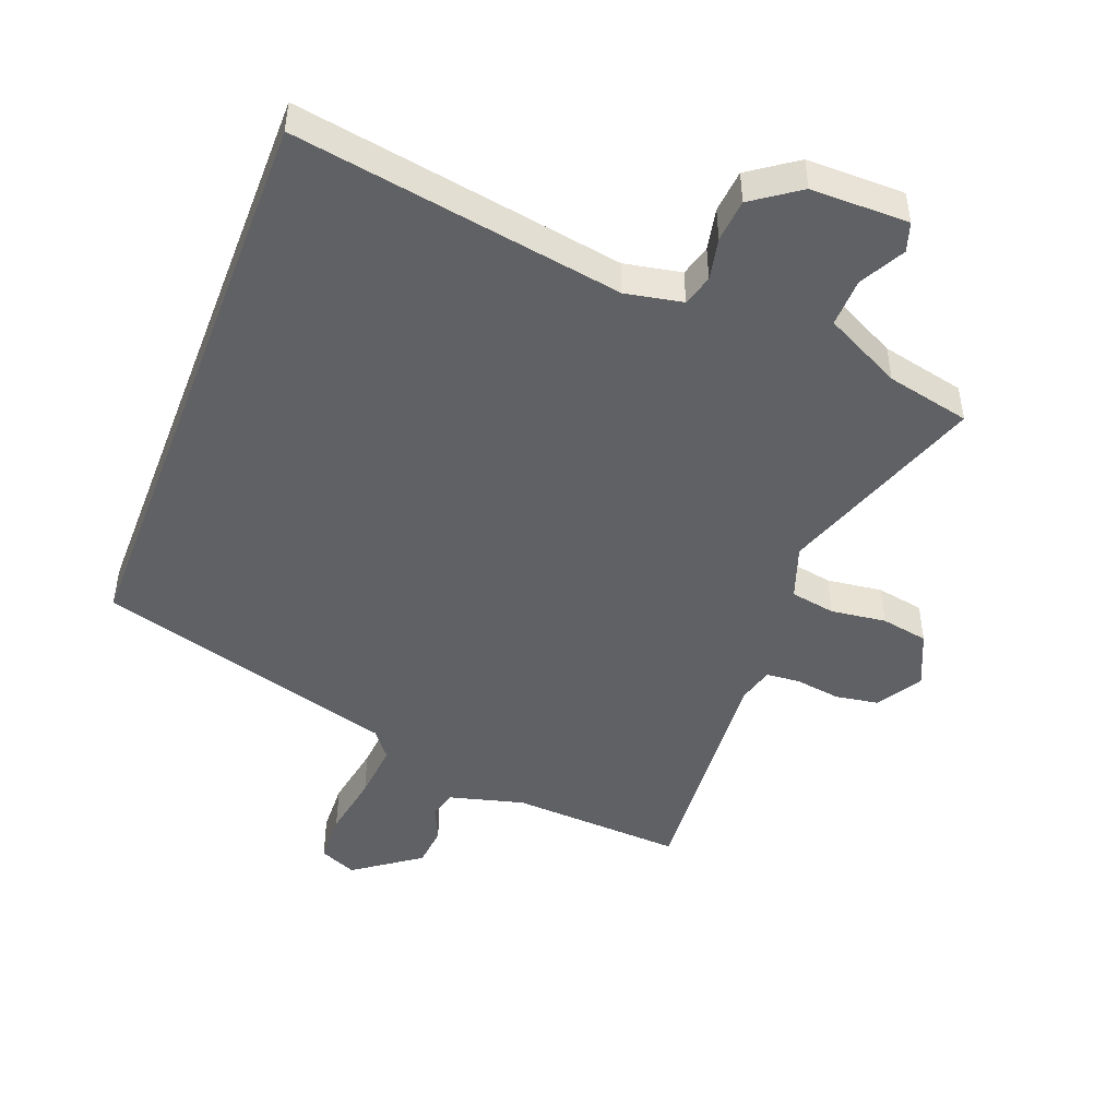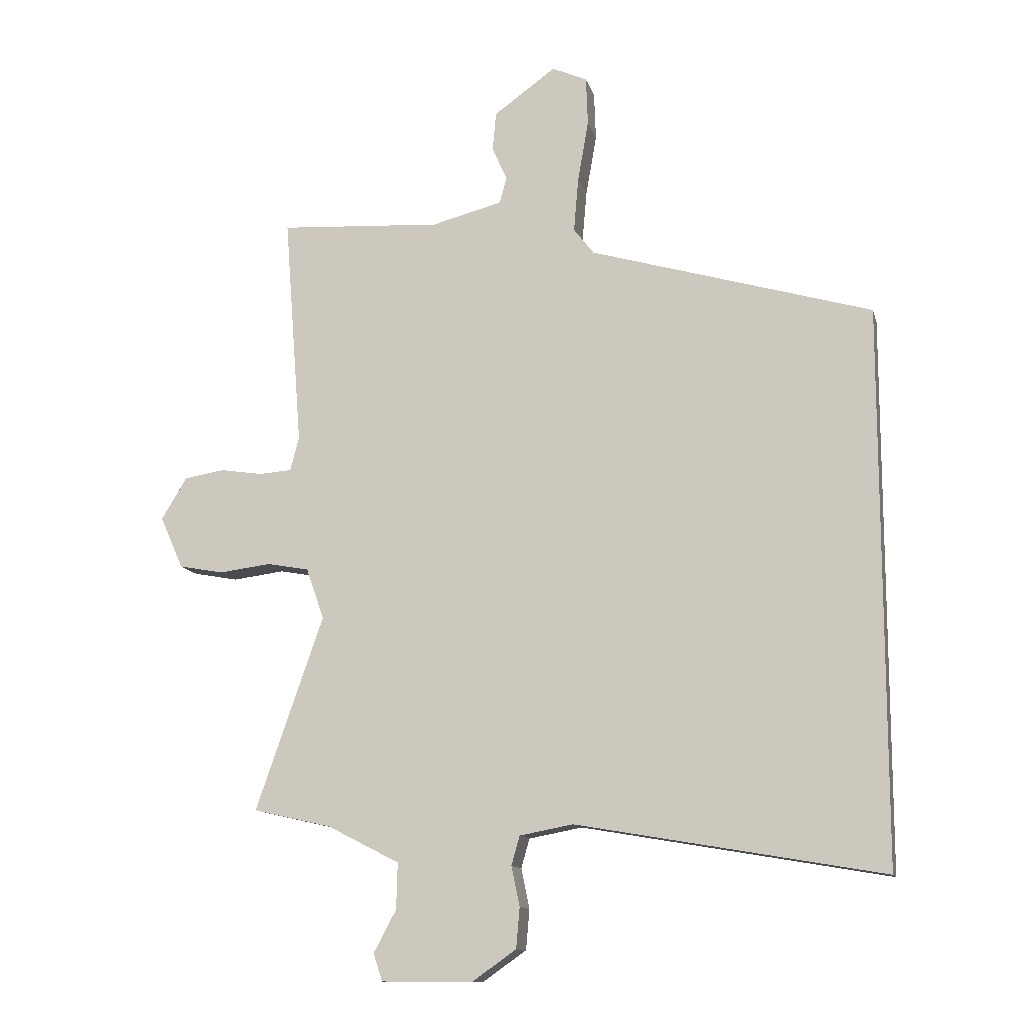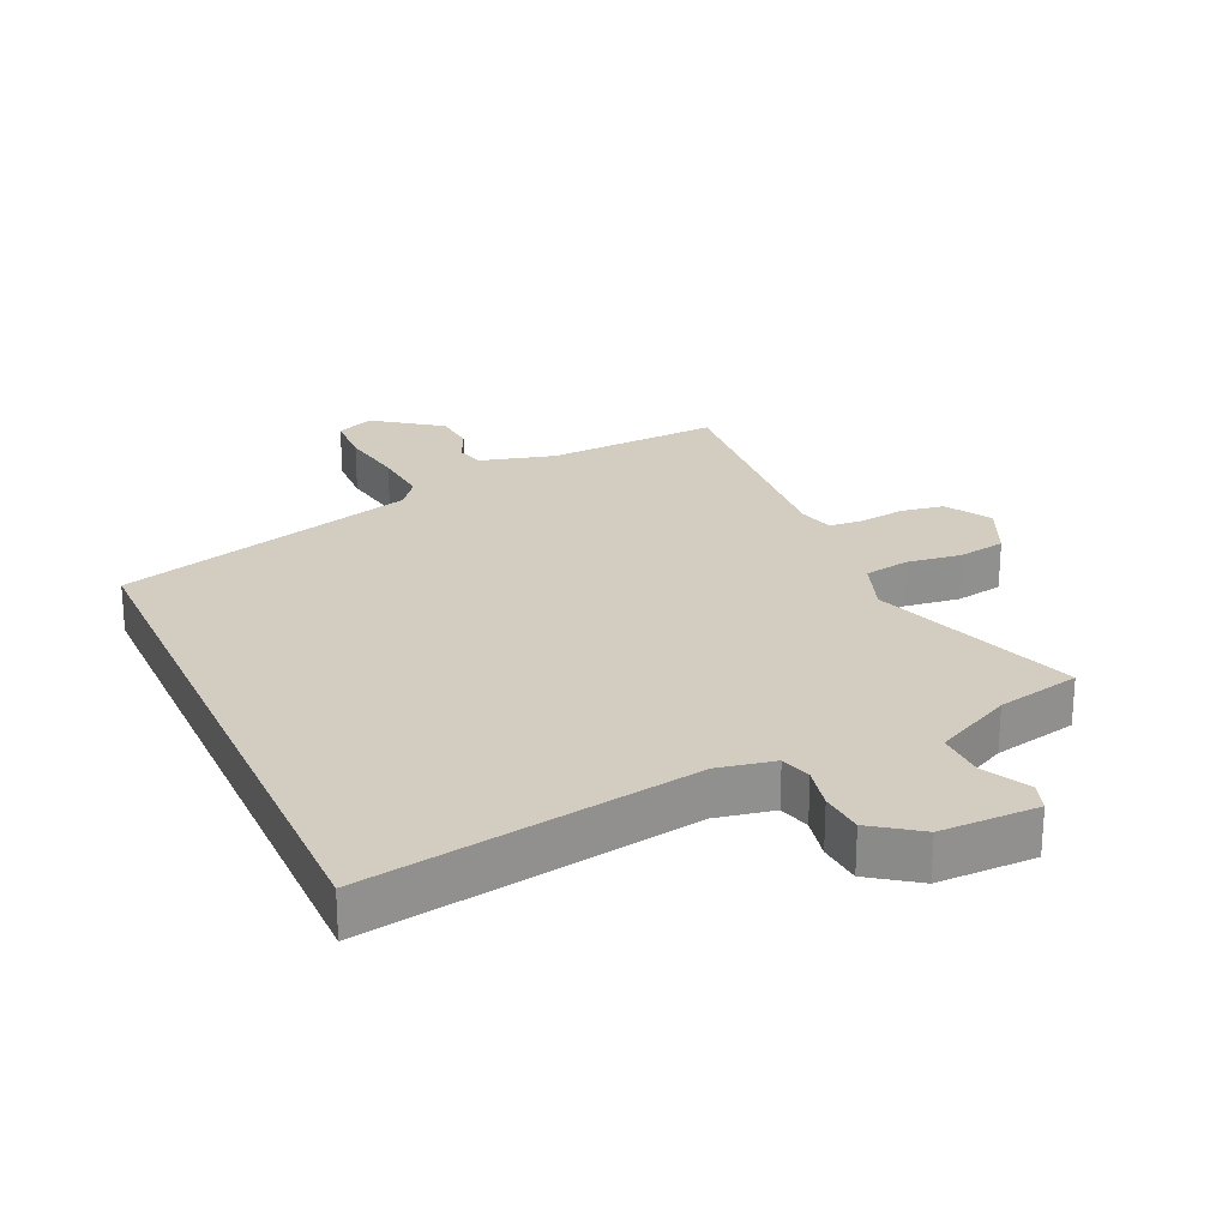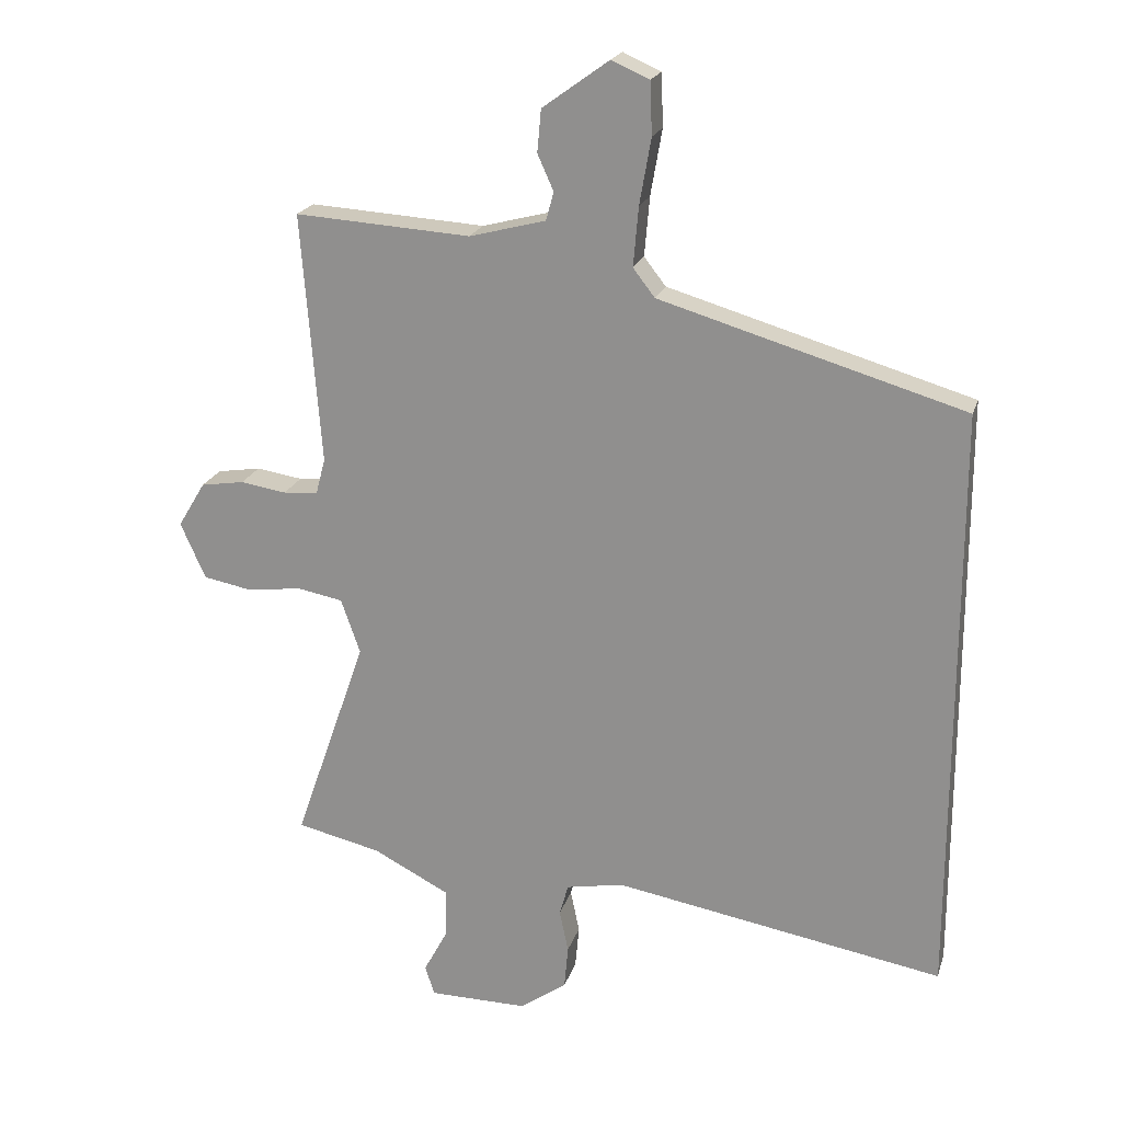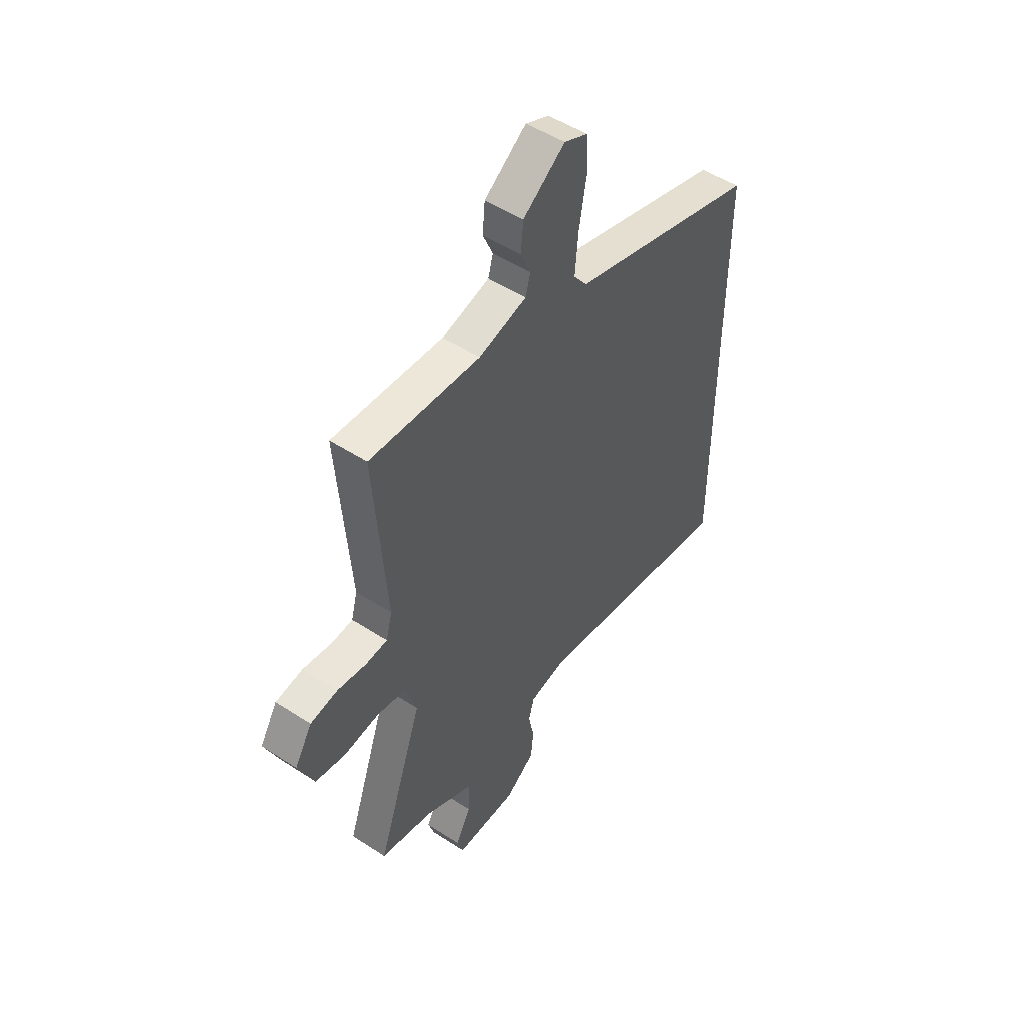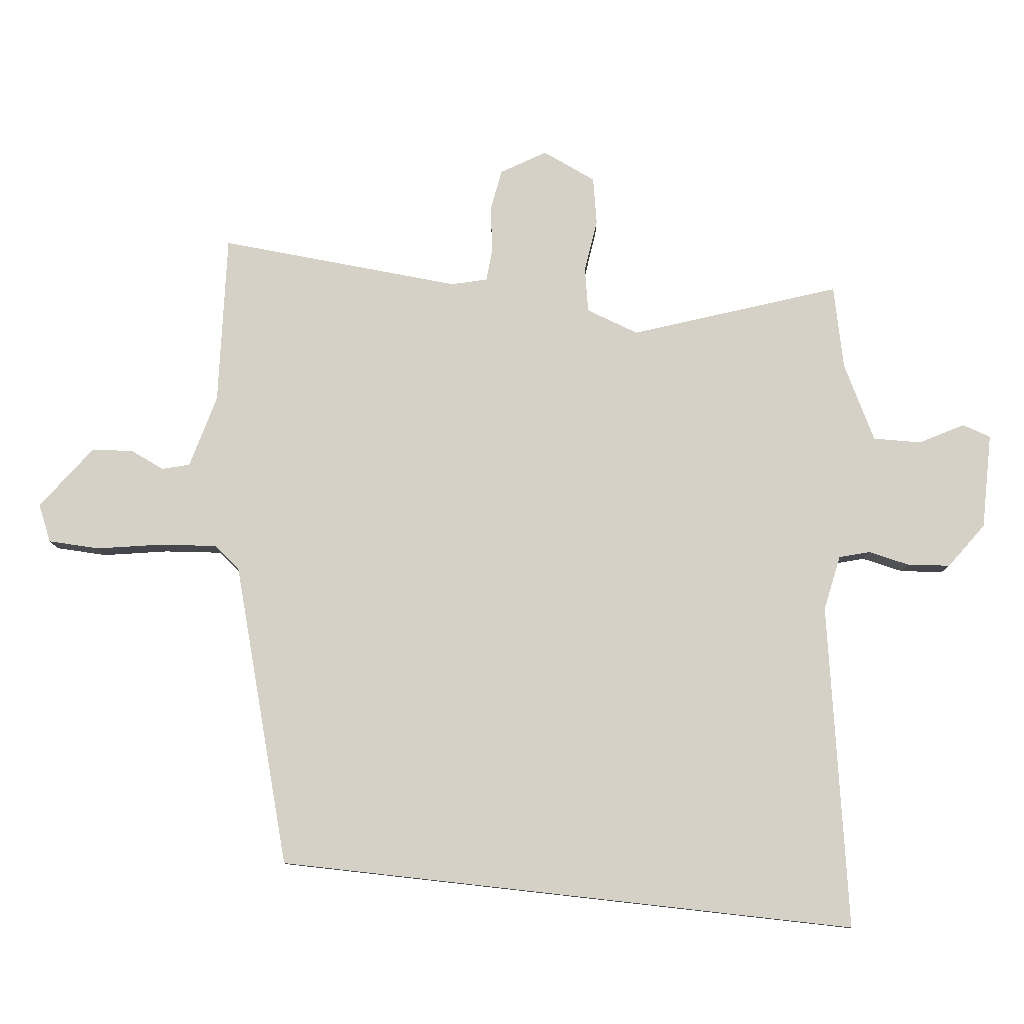
<metadata>
{"format":"obj","ext":"obj","renderer":"f3d","projection":"perspective","resolution":1024,"background":"white","views":[{"elev":-46.8,"azim":159.1,"up":"+Y"},{"elev":-12.3,"azim":13.7,"up":"+Z"},{"elev":24.5,"azim":155.8,"up":"+Y"},{"elev":20.9,"azim":15.4,"up":"+Z"},{"elev":50.3,"azim":-54.4,"up":"+Z"},{"elev":79.7,"azim":96.4,"up":"+Y"}]}
</metadata>
<code>
v -0.569 0.07 -0.487
v -0.455 0.07 -0.16
v -0.485 0.07 -0.074
v -0.556 0.07 -0.061
v -0.643 0.07 -0.072
v -0.718 0.07 -0.058
v -0.757 0.07 0.03
v -0.714 0.07 0.101
v -0.646 0.07 0.112
v -0.574 0.07 0.101
v -0.52 0.07 0.105
v -0.505 0.07 0.162
v -0.535 0.07 0.553
v -0.261 0.07 0.536
v -0.142 0.07 0.567
v -0.13 0.07 0.611
v -0.155 0.07 0.667
v -0.149 0.07 0.733
v -0.045 0.07 0.808
v 0.014 0.07 0.782
v 0.017 0.07 0.7
v -0.001 0.07 0.597
v -0.009 0.07 0.505
v 0.025 0.07 0.461
v 0.5 0.07 0.322
v 0.5 0.07 -0.61
v -0.017 0.07 -0.521
v -0.107 0.07 -0.538
v -0.121 0.07 -0.587
v -0.107 0.07 -0.654
v -0.113 0.07 -0.722
v -0.187 0.07 -0.774
v -0.341 0.07 -0.773
v -0.356 0.07 -0.727
v -0.318 0.07 -0.656
v -0.316 0.07 -0.579
v -0.437 0.07 -0.517
v -0.569 0 -0.487
v -0.455 0 -0.16
v -0.485 0 -0.074
v -0.556 0 -0.061
v -0.643 0 -0.072
v -0.718 0 -0.058
v -0.757 0 0.03
v -0.714 0 0.101
v -0.646 0 0.112
v -0.574 0 0.101
v -0.52 0 0.105
v -0.505 0 0.162
v -0.535 0 0.553
v -0.261 0 0.536
v -0.142 0 0.567
v -0.13 0 0.611
v -0.155 0 0.667
v -0.149 0 0.733
v -0.045 0 0.808
v 0.014 0 0.782
v 0.017 0 0.7
v -0.001 0 0.597
v -0.009 0 0.505
v 0.025 0 0.461
v 0.5 0 0.322
v 0.5 0 -0.61
v -0.017 0 -0.521
v -0.107 0 -0.538
v -0.121 0 -0.587
v -0.107 0 -0.654
v -0.113 0 -0.722
v -0.187 0 -0.774
v -0.341 0 -0.773
v -0.356 0 -0.727
v -0.318 0 -0.656
v -0.316 0 -0.579
v -0.437 0 -0.517
f 32 33 34 35
f 32 35 36
f 29 30 31 32
f 28 29 32 36
f 24 25 26 27
f 23 24 27 28
f 22 23 28 36
f 16 17 18 19
f 15 16 19 20
f 12 13 14
f 11 12 14 15
f 7 8 9 10
f 7 10 11
f 4 5 6 7
f 3 4 7 11
f 2 3 11 15
f 37 1 2 15
f 21 22 36 37
f 15 20 21 37
f 72 71 70 69
f 73 72 69
f 69 68 67 66
f 73 69 66 65
f 64 63 62 61
f 65 64 61 60
f 73 65 60 59
f 56 55 54 53
f 57 56 53 52
f 51 50 49
f 52 51 49 48
f 47 46 45 44
f 48 47 44
f 44 43 42 41
f 48 44 41 40
f 52 48 40 39
f 52 39 38 74
f 74 73 59 58
f 74 58 57 52
f 1 38 39 2
f 2 39 40 3
f 3 40 41 4
f 4 41 42 5
f 5 42 43 6
f 6 43 44 7
f 7 44 45 8
f 8 45 46 9
f 9 46 47 10
f 10 47 48 11
f 11 48 49 12
f 12 49 50 13
f 13 50 51 14
f 14 51 52 15
f 15 52 53 16
f 16 53 54 17
f 17 54 55 18
f 18 55 56 19
f 19 56 57 20
f 20 57 58 21
f 21 58 59 22
f 22 59 60 23
f 23 60 61 24
f 24 61 62 25
f 25 62 63 26
f 26 63 64 27
f 27 64 65 28
f 28 65 66 29
f 29 66 67 30
f 30 67 68 31
f 31 68 69 32
f 32 69 70 33
f 33 70 71 34
f 34 71 72 35
f 35 72 73 36
f 36 73 74 37
f 37 74 38 1

</code>
